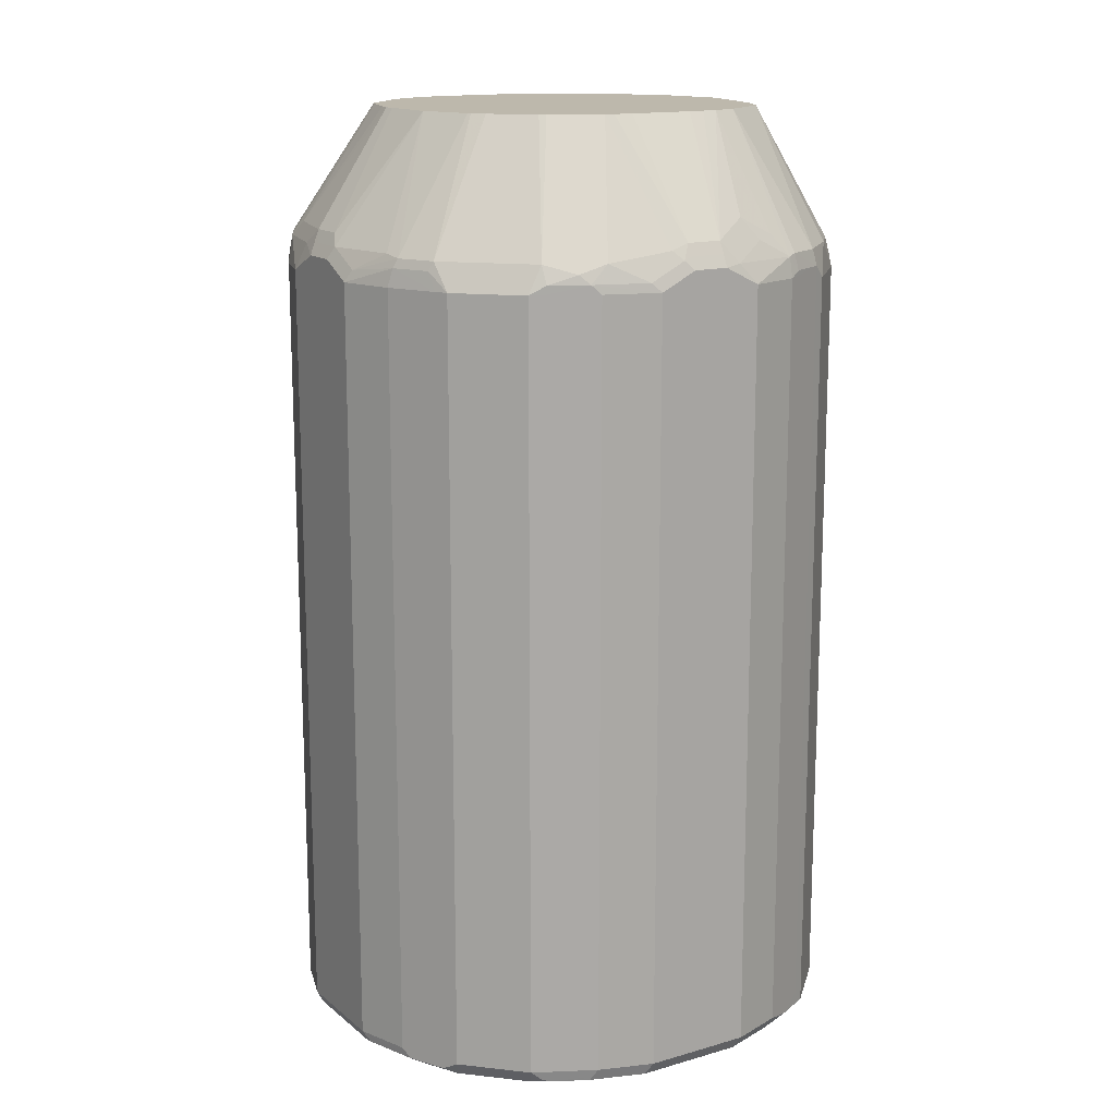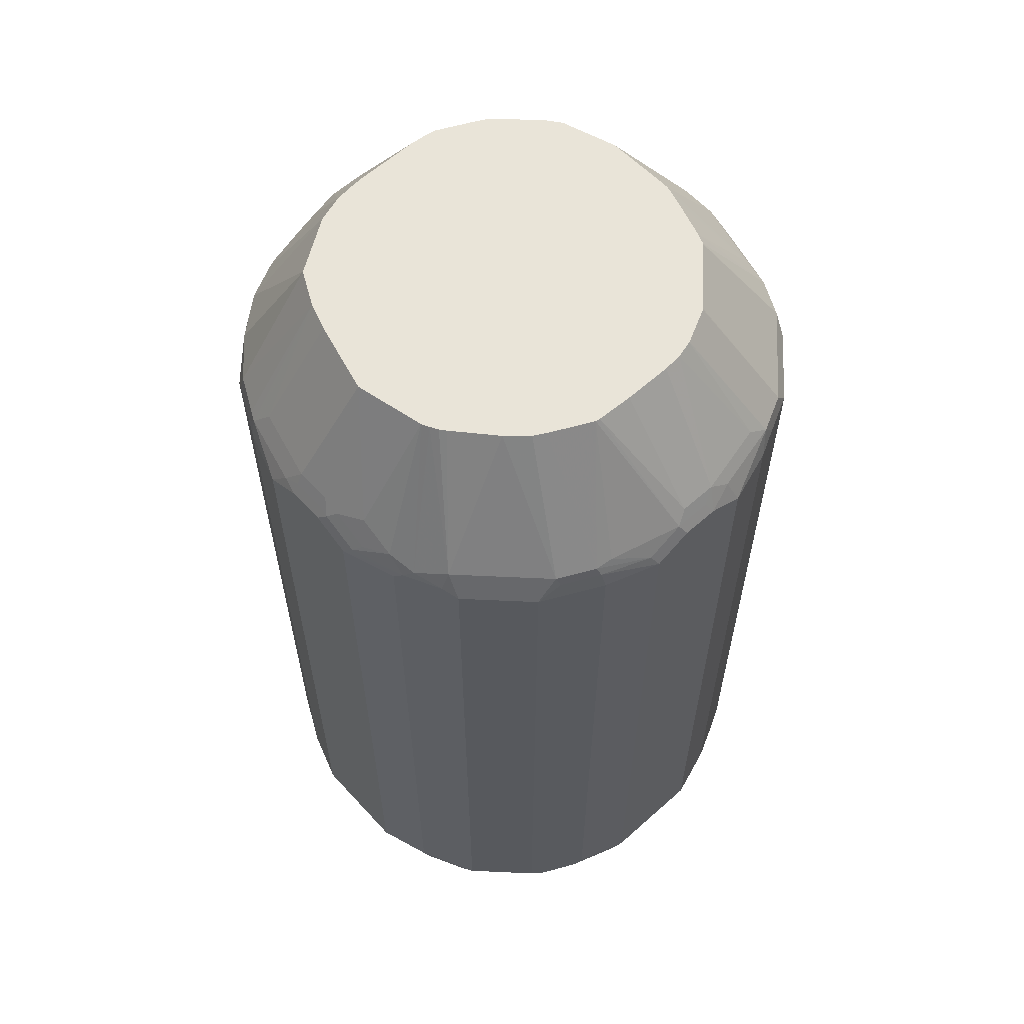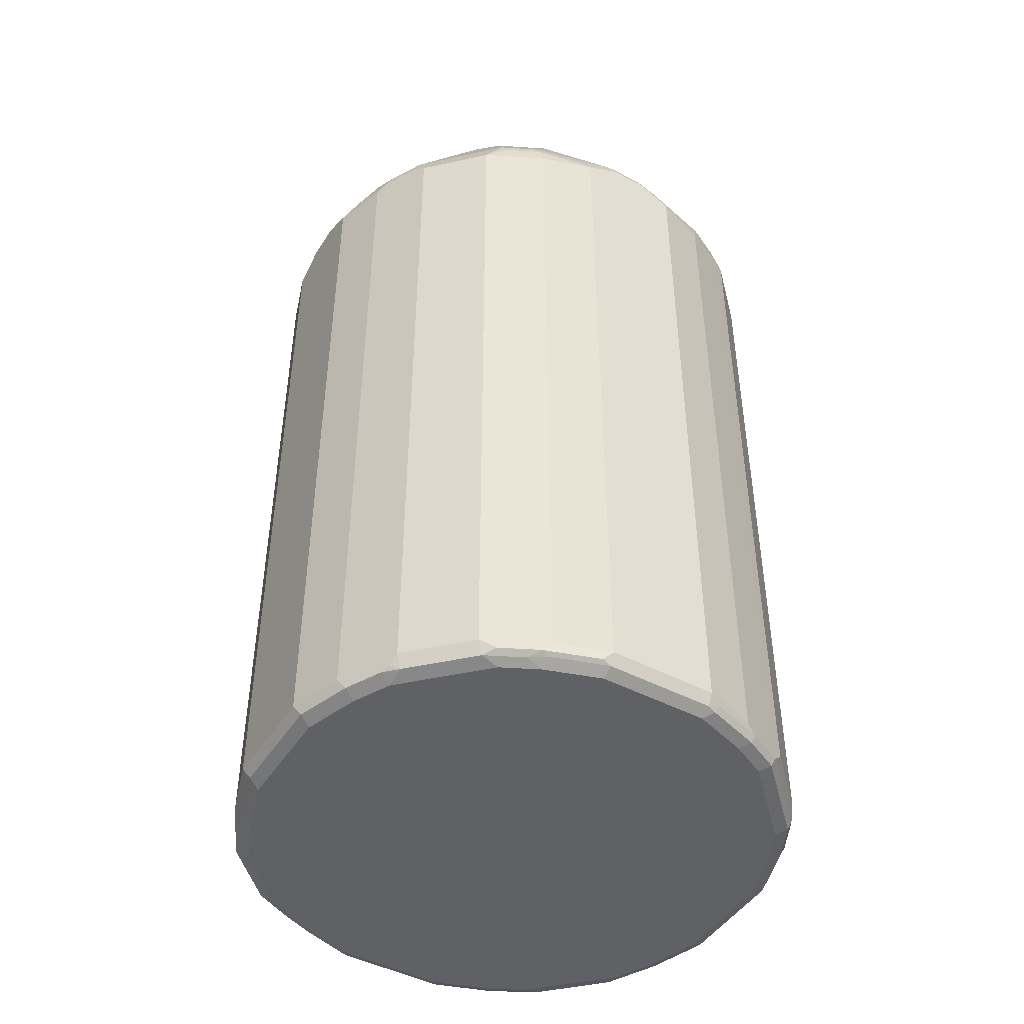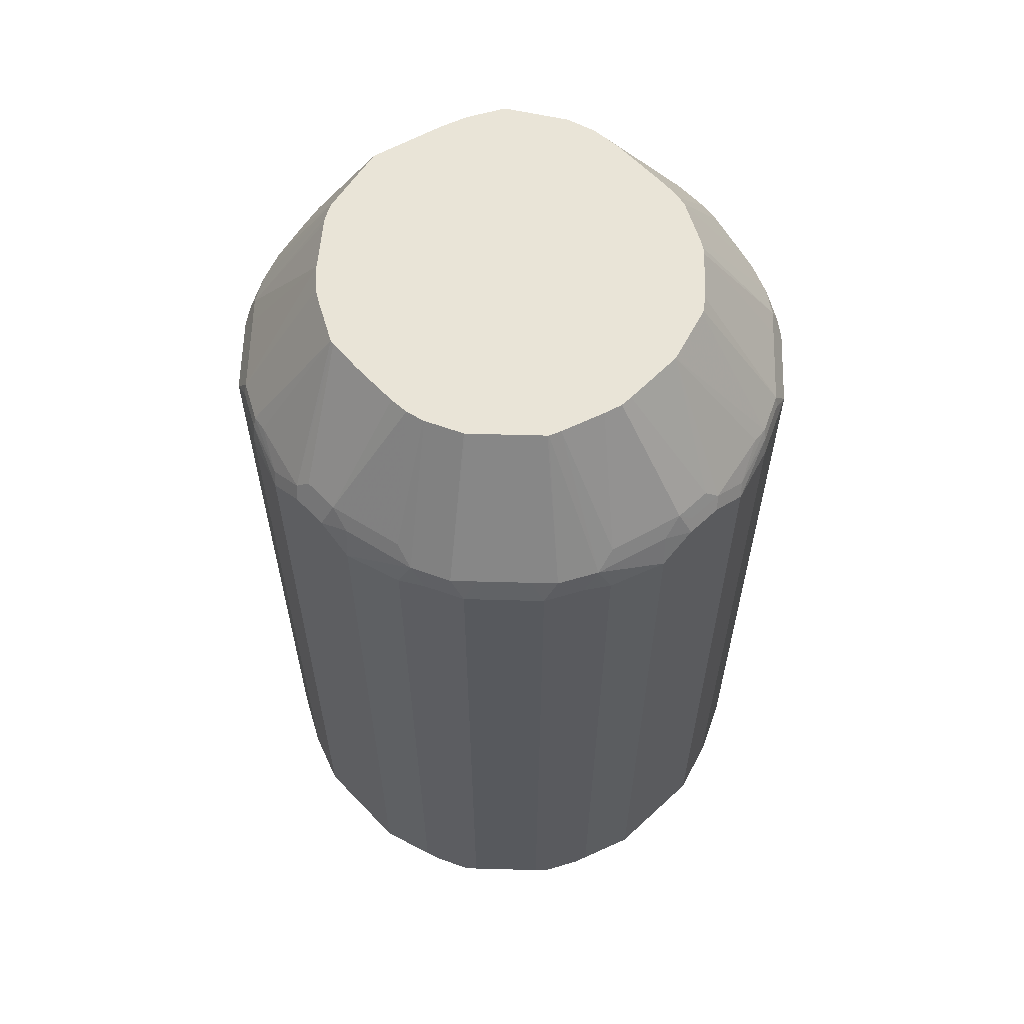
<metadata>
{"format":"obj","ext":"obj","renderer":"f3d","projection":"perspective","resolution":1024,"background":"white","views":[{"elev":14.8,"azim":148.4,"up":"+Z"},{"elev":60.7,"azim":-42.3,"up":"+Z"},{"elev":-46.3,"azim":-30.9,"up":"+Z"},{"elev":61.0,"azim":46.6,"up":"+Z"}]}
</metadata>
<code>
v -0.294 -0.03923 -0.8818
v -0.2743 0.01959 -0.8818
v -0.2613 0.04571 -0.8883
v -0.2874 -0.04573 -0.8949
v -0.294 -0.1567 -0.8818
v -0.294 -0.03923 -0.03926
v -0.2743 0.01959 -0.03926
v -0.2678 0.01303 -0.8949
v -0.2482 0.07184 -0.8753
v -0.2416 0.0849 -0.8883
v -0.2351 0.05878 -0.9015
v -0.2547 0.01959 -0.9015
v -0.2874 -0.1633 -0.8949
v -0.2743 -0.03923 -0.9015
v -0.2743 -0.2156 -0.8818
v -0.294 -0.1567 -0.03926
v -0.294 -0.07842 -0.01968
v -0.289 -0.0588 -0.01715
v -0.2694 0.01959 -0.01715
v -0.2678 0.03265 -0.0327
v -0.2482 0.07184 -0.0327
v -0.1829 0.1437 -0.8883
v -0.2319 0.07512 -0.8981
v -0.2416 0.0849 -0.04582
v -0.1568 0.1372 -0.9015
v -0.2678 -0.2221 -0.8949
v -0.2743 -0.1567 -0.9015
v -0.2547 -0.2156 -0.9015
v -0.2645 -0.2302 -0.8916
v -0.2482 -0.2678 -0.8818
v -0.2743 -0.2156 -0.03926
v -0.2694 -0.2253 -0.02947
v -0.289 -0.1665 -0.02947
v -0.294 -0.1176 -0.01968
v -0.2874 -0.07842 -0.006554
v -0.2808 -0.07842 0.006469
v -0.2613 -3.837e-05 0.006469
v -0.1827 0.006349 0.1298
v -0.2645 0.02937 -0.01473
v -0.2449 0.06856 -0.01473
v -0.209 0.111 -0.01312
v -0.1698 0.1502 -0.8753
v -0.1437 0.1633 -0.8883
v -0.1731 0.1339 -0.8981
v -0.1829 0.1437 -0.04582
v -0.1176 0.1567 -0.9015
v -0.2482 -0.2612 -0.8949
v -0.2351 -0.2547 -0.9015
v -0.2416 -0.2809 -0.8818
v -0.2482 -0.2678 -0.03926
v -0.2498 -0.2645 -0.02947
v -0.2621 -0.2351 -0.01968
v -0.2694 -0.2057 -0.009885
v -0.2817 -0.1764 -0.01968
v -0.289 -0.1273 -0.009885
v -0.2874 -0.1176 -0.006554
v -0.2808 -0.1176 0.006469
v -0.2118 -0.1016 0.1298
v -0.1923 -0.02329 0.1298
v -0.1629 0.04531 0.1298
v -0.1665 0.1469 -0.01473
v -0.1698 0.1502 -0.0327
v -0.1176 0.1763 -0.8818
v -0.05876 0.196 -0.8818
v -0.05225 0.1894 -0.8949
v -0.111 0.1698 -0.8949
v -0.05876 0.1763 -0.9015
v -0.2449 -0.2694 -0.8916
v -0.2351 -0.2768 -0.8965
v -0.1568 -0.3331 -0.9015
v -0.1829 -0.3396 -0.8818
v -0.2416 -0.2809 -0.03926
v -0.24 -0.2645 -0.009885
v -0.19 -0.1854 0.1298
v -0.1941 -0.1773 0.1298
v -0.2694 -0.1665 0.009699
v -0.2817 -0.1372 -9.279e-05
v -0.1041 0.0845 0.1298
v -0.1274 0.1666 -0.01473
v -0.1306 0.1698 -0.0327
v -0.1176 0.1763 -0.03926
v 0.05876 0.196 -0.8818
v -0.05876 0.196 -0.03926
v 0.06532 0.1894 -0.8949
v 0.05876 0.1763 -0.9015
v -0.196 -0.316 -0.8965
v -0.1176 -0.3527 -0.9015
v -0.1371 -0.3552 -0.8965
v -0.1763 -0.3355 -0.8965
v -0.1665 -0.3478 -0.8916
v -0.1698 -0.3462 -0.8818
v -0.1829 -0.3396 -0.03926
v -0.2205 -0.2842 -0.009885
v -0.1437 -0.2417 0.1298
v -0.1804 -0.2 0.1298
v -0.1853 -0.1939 0.1298
v -0.0747 0.09428 0.1298
v -0.1176 0.1715 -0.01715
v 0.1176 0.1763 -0.8818
v 0.05876 0.196 -0.03926
v -0.03919 0.191 -0.01715
v -0.01957 0.196 -0.01968
v 0.1241 0.1698 -0.8949
v 0.1176 0.1567 -0.9015
v -0.05876 -0.3723 -0.9015
v -0.1176 -0.3658 -0.8949
v -0.1274 -0.3674 -0.8916
v -0.1698 -0.3462 -0.03926
v -0.1592 -0.3478 -0.01968
v -0.1617 -0.3429 -0.009885
v -0.1217 -0.2616 0.1298
v -0.05732 0.09647 0.1298
v -0.01957 0.1829 0.006469
v -0.05876 0.1633 0.02605
v -0.09795 0.1633 0.006469
v -0.07838 0.1715 0.002431
v 0.1698 0.1502 -0.8818
v 0.1322 0.1666 -0.8916
v 0.1176 0.1763 -0.03926
v 0.01957 0.196 -0.01968
v 0.06854 0.191 -0.02947
v 0.1274 0.1715 -0.02947
v -0.01957 0.1894 -0.006554
v 0.1633 0.1502 -0.8949
v 0.1568 0.1372 -0.9015
v 0.05876 -0.3723 -0.9015
v -0.05876 -0.3854 -0.8949
v -0.06854 -0.387 -0.8916
v -0.05876 -0.3919 -0.8818
v -0.1176 -0.3723 -0.8818
v -0.1176 -0.3723 -0.03926
v -0.12 -0.3674 -0.01968
v -0.1225 -0.3625 -0.009885
v -0.1086 -0.269 0.1298
v -0.03919 0.09797 0.1298
v 0.01957 0.1829 0.006469
v 0.1829 0.1437 -0.8818
v 0.1698 0.1502 -0.03926
v 0.01957 0.1894 -0.006554
v 0.02935 0.191 -0.009885
v 0.07838 0.1837 -0.01968
v 0.1077 0.1715 -0.009885
v 0.1371 0.1641 -0.01968
v 0.1665 0.1518 -0.02947
v 0.1714 0.1469 -0.8916
v 0.1788 0.1372 -0.8965
v 0.2351 0.05878 -0.9015
v 0.1176 -0.3527 -0.9015
v 0.1274 -0.3625 -0.8965
v 0.06854 -0.3821 -0.8965
v 0.05876 -0.3854 -0.8949
v 0.05876 -0.3919 -0.8818
v -0.05876 -0.3919 -0.03926
v -0.06532 -0.3854 -0.02614
v -0.1045 -0.3658 -0.006554
v -0.06365 -0.2915 0.1298
v -0.07671 -0.285 0.1298
v 0.03182 0.09797 0.1298
v 0.03919 0.1837 -9.279e-05
v 0.05231 0.09612 0.1298
v 0.2416 0.0849 -0.8818
v 0.1829 0.1437 -0.03926
v 0.06244 0.09428 0.1298
v 0.1665 0.142 -0.009885
v 0.09887 0.0765 0.1298
v 0.107 0.07241 0.1298
v 0.218 0.09797 -0.8965
v 0.2376 0.07834 -0.8965
v 0.2572 0.03915 -0.8965
v 0.2547 0.01959 -0.9015
v 0.1568 -0.3331 -0.9015
v 0.1665 -0.3429 -0.8965
v 0.1698 -0.3462 -0.8883
v 0.1306 -0.3658 -0.8883
v 0.07182 -0.3854 -0.8883
v 0.1176 -0.3723 -0.8818
v 0.05876 -0.3919 -0.03926
v -0.01957 -0.3919 -0.01968
v -0.02613 -0.3854 -0.006554
v -0.05876 -0.2923 0.1298
v 0.2482 0.07184 -0.8818
v 0.2498 0.06856 -0.8916
v 0.2416 0.0849 -0.03926
v 0.1862 0.1225 -0.009885
v 0.1155 0.06775 0.1298
v 0.1217 0.06286 0.1298
v 0.2694 0.02937 -0.8916
v 0.2678 0.01959 -0.8949
v 0.2743 -0.03923 -0.9015
v 0.2351 -0.2547 -0.9015
v 0.1862 -0.3233 -0.8965
v 0.2482 -0.2678 -0.8883
v 0.1829 -0.3396 -0.8753
v 0.1698 -0.3462 -0.04582
v 0.1176 -0.3723 -0.03926
v 0.1274 -0.3625 -0.009885
v 0.04897 -0.3821 -0.009885
v 0.01957 -0.3919 -0.01968
v 0.01306 -0.3854 -0.006554
v -0.01306 -0.3788 0.006469
v -0.01957 -0.2939 0.1298
v 0.2482 0.07184 -0.03926
v 0.2449 0.06367 -0.009885
v 0.2498 0.06119 -0.01968
v 0.1608 0.02367 0.1298
v 0.2743 0.01959 -0.8818
v 0.294 -0.03923 -0.8818
v 0.289 -0.02945 -0.8916
v 0.2874 -0.03923 -0.8949
v 0.2743 -0.1567 -0.9015
v 0.2547 -0.2156 -0.9015
v 0.2645 -0.2253 -0.8965
v 0.2449 -0.2645 -0.8965
v 0.2254 -0.2842 -0.8965
v 0.2416 -0.2809 -0.8753
v 0.2678 -0.2286 -0.8883
v 0.2743 -0.2156 -0.8818
v 0.2482 -0.2678 -0.04582
v 0.1829 -0.3396 -0.0327
v 0.1437 -0.3593 -0.0327
v 0.1665 -0.3429 -0.009885
v 0.1103 -0.2679 0.1298
v 0.07234 -0.2867 0.1298
v 0.07147 -0.2871 0.1298
v 0.1045 -0.3593 0.006469
v 0.02613 -0.3788 0.006469
v 0.03182 -0.2939 0.1298
v 0.2694 0.022 -0.01968
v 0.2743 0.01959 -0.03926
v 0.2645 0.02448 -0.009885
v 0.171 0.01061 0.1298
v 0.294 -0.1567 -0.8818
v 0.294 -0.03923 -0.03926
v 0.2874 -0.1567 -0.8949
v 0.2841 -0.1665 -0.8965
v 0.2874 -0.1698 -0.8883
v 0.2416 -0.2809 -0.0327
v 0.2743 -0.2156 -0.03926
v 0.2613 -0.2417 -0.0327
v 0.1862 -0.3233 -0.009885
v 0.1114 -0.267 0.1298
v 0.05225 -0.2923 0.1298
v 0.2874 -0.03267 -0.02614
v 0.2678 0.006522 -0.006554
v 0.1726 0.007328 0.1298
v 0.1923 -0.05149 0.1298
v 0.294 -0.1567 -0.03926
v 0.294 -0.07842 -0.01968
v 0.2449 -0.2645 -0.009885
v 0.2254 -0.2842 -0.009885
v 0.2645 -0.2253 -0.009885
v 0.169 -0.2094 0.1298
v 0.2874 -0.07186 -0.006554
v 0.1943 -0.1176 0.1298
v 0.2808 -0.08492 0.006469
v 0.294 -0.1176 -0.01968
v 0.2841 -0.147 -0.009885
v 0.1699 -0.2083 0.1298
v 0.2613 -0.2025 0.006469
v 0.1747 -0.1959 0.1298
v 0.2874 -0.111 -0.006554
v 0.1943 -0.1306 0.1298
v 0.2808 -0.1241 0.006469
v 0.1891 -0.1499 0.1298
f 147 167 168
f 147 168 169
f 147 169 170
f 148 171 149
f 149 173 174
f 149 172 173
f 151 175 152
f 150 175 151
f 149 174 175
f 144 164 162
f 149 175 150
f 149 171 172
f 143 166 164
f 137 183 161
f 143 163 165
f 143 164 144
f 142 163 143
f 142 159 163
f 141 159 142
f 138 144 162
f 137 162 183
f 137 146 145
f 137 167 146
f 137 161 167
f 136 160 159
f 152 175 174
f 136 140 139
f 136 158 160
f 143 165 166
f 152 174 176
f 169 187 188
f 152 195 177
f 173 191 214
f 136 159 140
f 173 214 192
f 173 176 174
f 172 191 173
f 171 191 172
f 171 214 191
f 171 190 214
f 170 209 189
f 170 188 209
f 169 188 170
f 168 187 169
f 168 182 187
f 164 186 184
f 164 185 186
f 164 166 185
f 162 184 183
f 162 164 184
f 161 202 181
f 161 183 202
f 161 168 167
f 161 182 168
f 161 181 182
f 159 160 163
f 156 179 180
f 155 179 156
f 154 179 155
f 153 179 154
f 153 178 179
f 152 176 195
f 133 157 134
f 108 131 132
f 133 155 156
f 113 158 136
f 113 135 158
f 113 139 123
f 113 136 139
f 112 135 113
f 110 134 111
f 110 133 134
f 109 133 110
f 109 132 133
f 108 132 109
f 107 129 130
f 107 128 129
f 107 127 128
f 106 127 107
f 105 151 127
f 105 126 151
f 103 118 124
f 103 125 104
f 103 124 125
f 102 139 120
f 102 123 139
f 101 123 102
f 101 113 123
f 101 114 113
f 101 116 114
f 100 122 119
f 100 121 122
f 173 192 215
f 100 140 121
f 117 137 124
f 133 156 157
f 117 124 118
f 117 162 137
f 133 154 155
f 132 153 154
f 132 154 133
f 131 153 132
f 129 131 130
f 129 153 131
f 129 178 153
f 129 198 178
f 129 177 198
f 129 152 177
f 127 129 128
f 127 152 129
f 127 151 152
f 126 150 151
f 126 149 150
f 126 148 149
f 125 167 147
f 125 146 167
f 124 146 125
f 124 145 146
f 124 137 145
f 122 142 143
f 122 144 138
f 122 143 144
f 121 142 122
f 121 141 142
f 121 159 141
f 121 140 159
f 120 139 140
f 117 138 162
f 173 215 193
f 228 233 229
f 173 219 194
f 230 246 244
f 230 245 246
f 230 231 245
f 230 244 243
f 100 120 140
f 228 243 233
f 228 230 243
f 226 242 227
f 225 242 226
f 224 242 225
f 221 241 222
f 221 240 241
f 219 240 221
f 219 250 240
f 219 237 250
f 218 239 237
f 217 247 238
f 217 232 247
f 216 232 217
f 216 236 232
f 212 236 216
f 212 235 236
f 210 212 211
f 210 235 212
f 210 234 235
f 207 247 232
f 207 256 247
f 207 248 256
f 207 233 248
f 232 236 234
f 207 209 208
f 233 243 253
f 234 236 235
f 259 263 262
f 256 263 257
f 256 261 263
f 254 263 255
f 254 262 263
f 253 263 261
f 253 255 263
f 251 260 258
f 251 259 260
f 251 263 259
f 251 257 263
f 249 252 250
f 249 258 252
f 249 251 258
f 248 261 256
f 248 253 261
f 247 257 251
f 247 256 257
f 246 255 253
f 246 254 255
f 244 246 253
f 243 244 253
f 240 252 241
f 240 250 252
f 238 251 239
f 238 247 251
f 237 249 250
f 237 251 249
f 237 239 251
f 233 253 248
f 173 193 219
f 207 234 209
f 206 233 207
f 190 212 213
f 190 211 212
f 189 234 210
f 189 209 234
f 187 209 188
f 187 208 209
f 187 207 208
f 187 206 207
f 184 205 203
f 184 186 205
f 183 204 202
f 183 203 204
f 183 184 203
f 181 206 187
f 181 229 206
f 181 202 229
f 181 187 182
f 180 200 201
f 179 200 180
f 179 226 200
f 179 199 226
f 178 199 179
f 178 198 199
f 177 197 198
f 177 196 197
f 177 195 196
f 173 195 176
f 173 220 195
f 173 194 220
f 190 213 214
f 207 232 234
f 192 214 213
f 192 212 216
f 206 229 233
f 203 231 230
f 203 205 231
f 203 228 204
f 203 230 228
f 202 228 229
f 202 204 228
f 200 227 201
f 200 226 227
f 198 226 199
f 197 226 198
f 196 219 221
f 196 220 219
f 196 226 197
f 196 225 226
f 196 224 225
f 196 223 224
f 196 222 223
f 196 221 222
f 195 220 196
f 194 219 220
f 193 237 219
f 193 215 237
f 192 237 215
f 192 218 237
f 192 239 218
f 192 238 239
f 192 217 238
f 192 216 217
f 192 213 212
f 99 138 117
f 46 65 67
f 99 119 122
f 25 43 46
f 24 41 45
f 22 62 42
f 22 45 62
f 22 25 44
f 22 43 25
f 22 42 43
f 21 41 24
f 21 40 41
f 21 39 40
f 20 39 21
f 19 39 20
f 19 38 39
f 26 47 29
f 19 37 38
f 18 36 37
f 18 35 36
f 17 35 18
f 17 56 35
f 17 34 56
f 16 55 34
f 16 33 55
f 16 32 33
f 16 31 32
f 15 32 31
f 15 50 32
f 15 30 50
f 15 29 30
f 18 37 19
f 26 28 48
f 26 48 47
f 29 47 30
f 38 180 201
f 38 156 180
f 38 157 156
f 38 134 157
f 38 111 134
f 38 94 111
f 38 95 94
f 38 96 95
f 38 74 96
f 38 75 74
f 38 58 75
f 38 59 58
f 37 59 38
f 37 58 59
f 36 58 37
f 36 57 58
f 35 57 36
f 35 56 57
f 34 55 56
f 33 77 55
f 33 54 77
f 33 53 54
f 32 50 51
f 32 53 33
f 32 52 53
f 32 51 52
f 30 72 50
f 30 49 72
f 30 47 49
f 15 26 29
f 13 28 26
f 13 27 28
f 13 26 15
f 6 19 7
f 6 18 19
f 6 17 18
f 5 31 16
f 5 15 31
f 5 13 15
f 4 27 13
f 4 14 27
f 4 12 14
f 4 8 12
f 3 12 8
f 3 11 12
f 3 10 11
f 3 9 10
f 3 8 4
f 2 9 3
f 2 21 9
f 2 7 21
f 1 7 2
f 1 6 7
f 1 17 6
f 1 34 17
f 1 16 34
f 1 5 16
f 1 13 5
f 1 4 13
f 1 3 4
f 1 2 3
f 259 262 264
f 7 19 20
f 38 201 227
f 7 20 21
f 9 24 10
f 11 14 12
f 11 27 14
f 11 28 27
f 11 48 28
f 11 70 48
f 11 87 70
f 11 105 87
f 11 126 105
f 11 148 126
f 11 171 148
f 11 190 171
f 11 211 190
f 11 210 211
f 11 189 210
f 11 170 189
f 11 147 170
f 11 125 147
f 11 104 125
f 11 85 104
f 11 67 85
f 11 46 67
f 11 25 46
f 11 44 25
f 11 23 44
f 10 45 22
f 10 24 45
f 10 23 11
f 10 44 23
f 10 22 44
f 9 21 24
f 38 227 242
f 38 242 224
f 38 224 223
f 80 98 81
f 79 98 80
f 78 98 79
f 78 97 98
f 73 96 74
f 73 95 96
f 73 94 95
f 73 93 94
f 72 93 73
f 72 92 93
f 71 108 92
f 71 91 108
f 71 90 91
f 71 89 90
f 71 86 89
f 70 89 86
f 70 88 89
f 70 87 88
f 65 85 67
f 65 84 85
f 64 100 82
f 64 120 100
f 64 102 120
f 64 83 102
f 64 84 65
f 64 82 84
f 63 83 64
f 63 81 83
f 62 80 81
f 81 98 83
f 62 79 80
f 82 99 84
f 82 119 99
f 99 118 103
f 99 117 118
f 98 116 101
f 98 114 116
f 98 115 114
f 97 115 98
f 97 114 115
f 97 113 114
f 97 112 113
f 94 110 111
f 93 110 94
f 92 110 93
f 92 109 110
f 92 108 109
f 91 131 108
f 91 130 131
f 91 107 130
f 90 107 91
f 88 90 89
f 88 107 90
f 88 106 107
f 87 106 88
f 87 127 106
f 87 105 127
f 84 99 103
f 84 104 85
f 84 103 104
f 83 101 102
f 83 98 101
f 82 100 119
f 99 122 138
f 61 78 79
f 60 78 61
f 41 62 45
f 41 61 62
f 40 60 41
f 38 40 39
f 38 60 40
f 38 78 60
f 38 97 78
f 38 112 97
f 38 135 112
f 38 158 135
f 38 160 158
f 38 163 160
f 38 165 163
f 38 166 165
f 38 185 166
f 38 186 185
f 38 205 186
f 38 231 205
f 38 245 231
f 38 246 245
f 38 254 246
f 38 262 254
f 38 264 262
f 38 260 264
f 38 258 260
f 38 252 258
f 38 241 252
f 38 222 241
f 38 223 222
f 41 60 61
f 61 79 62
f 42 62 81
f 42 63 43
f 58 76 75
f 58 77 76
f 55 57 56
f 55 58 57
f 55 77 58
f 53 75 76
f 53 77 54
f 53 76 77
f 52 75 53
f 52 74 75
f 52 73 74
f 51 72 73
f 51 73 52
f 50 72 51
f 49 92 72
f 49 71 92
f 49 86 71
f 49 69 86
f 49 68 69
f 48 86 69
f 48 70 86
f 47 69 68
f 47 48 69
f 47 68 49
f 46 66 65
f 43 66 46
f 43 65 66
f 43 64 65
f 43 63 64
f 42 81 63
f 259 264 260

</code>
